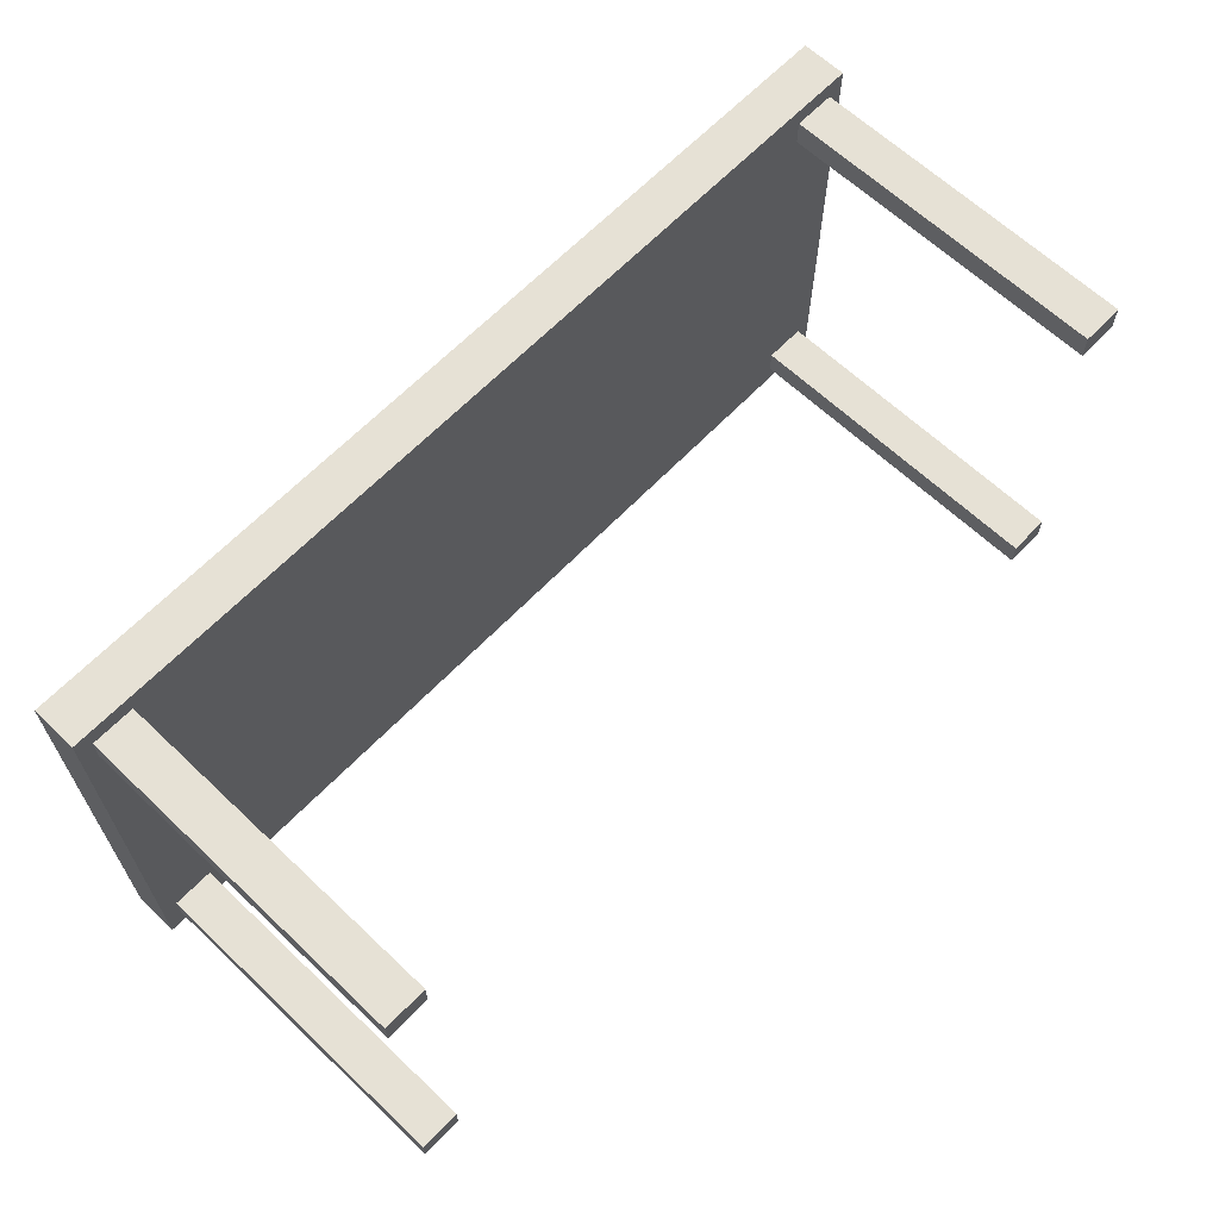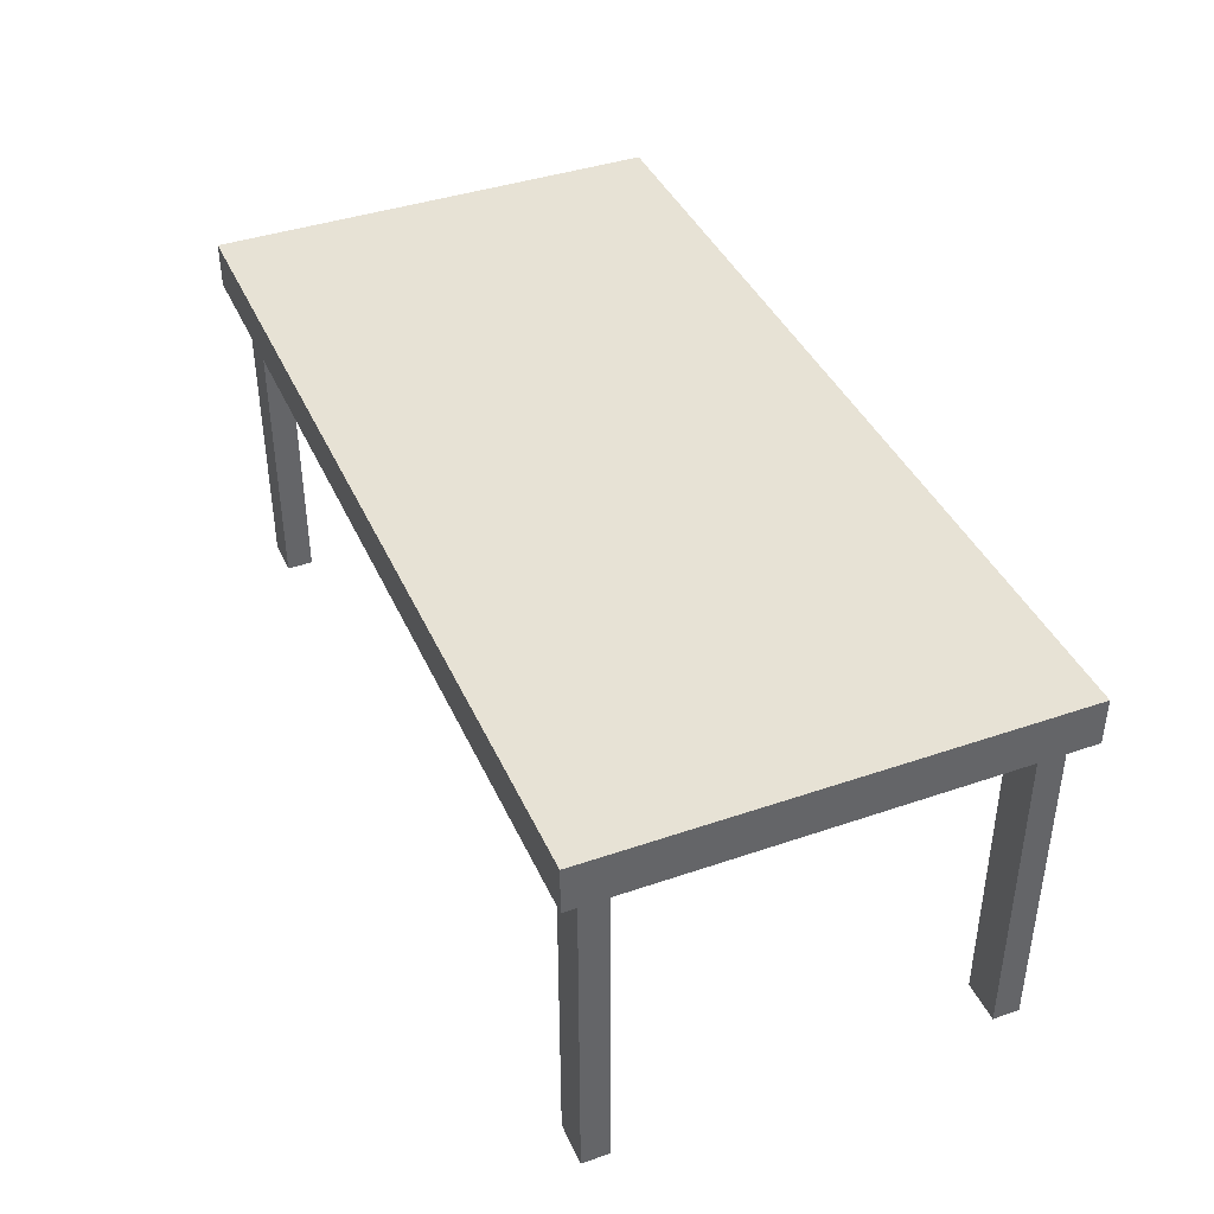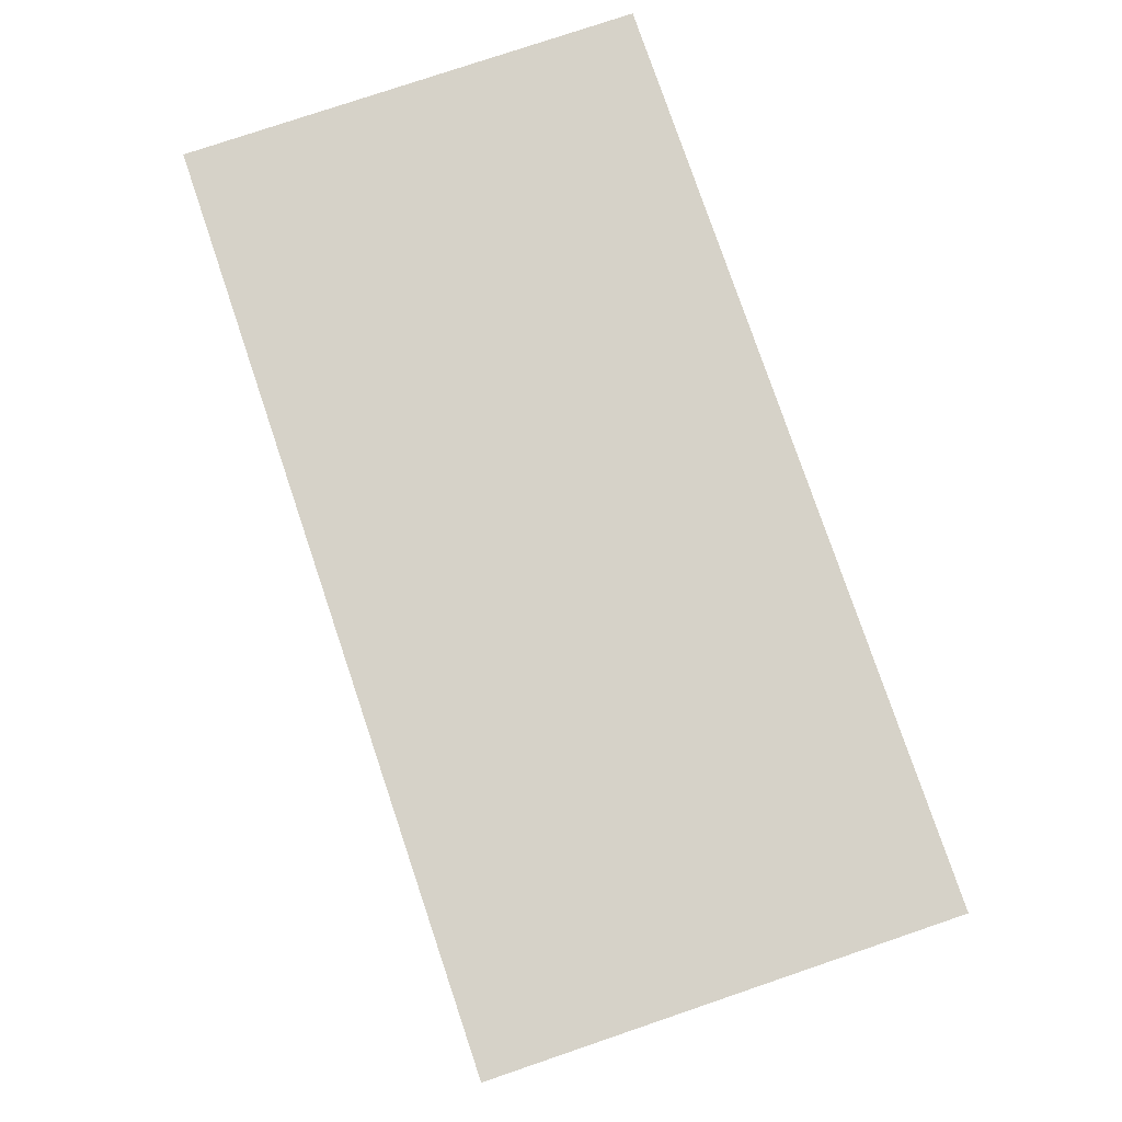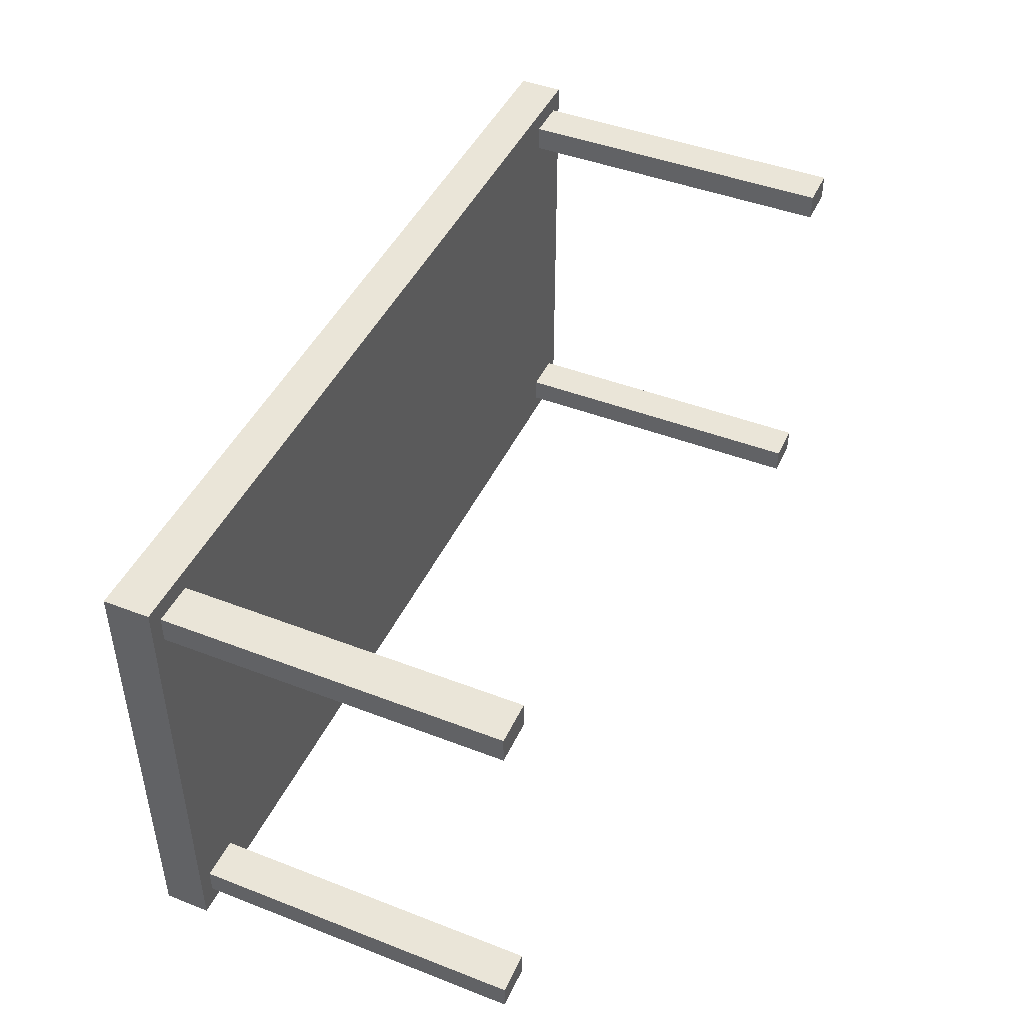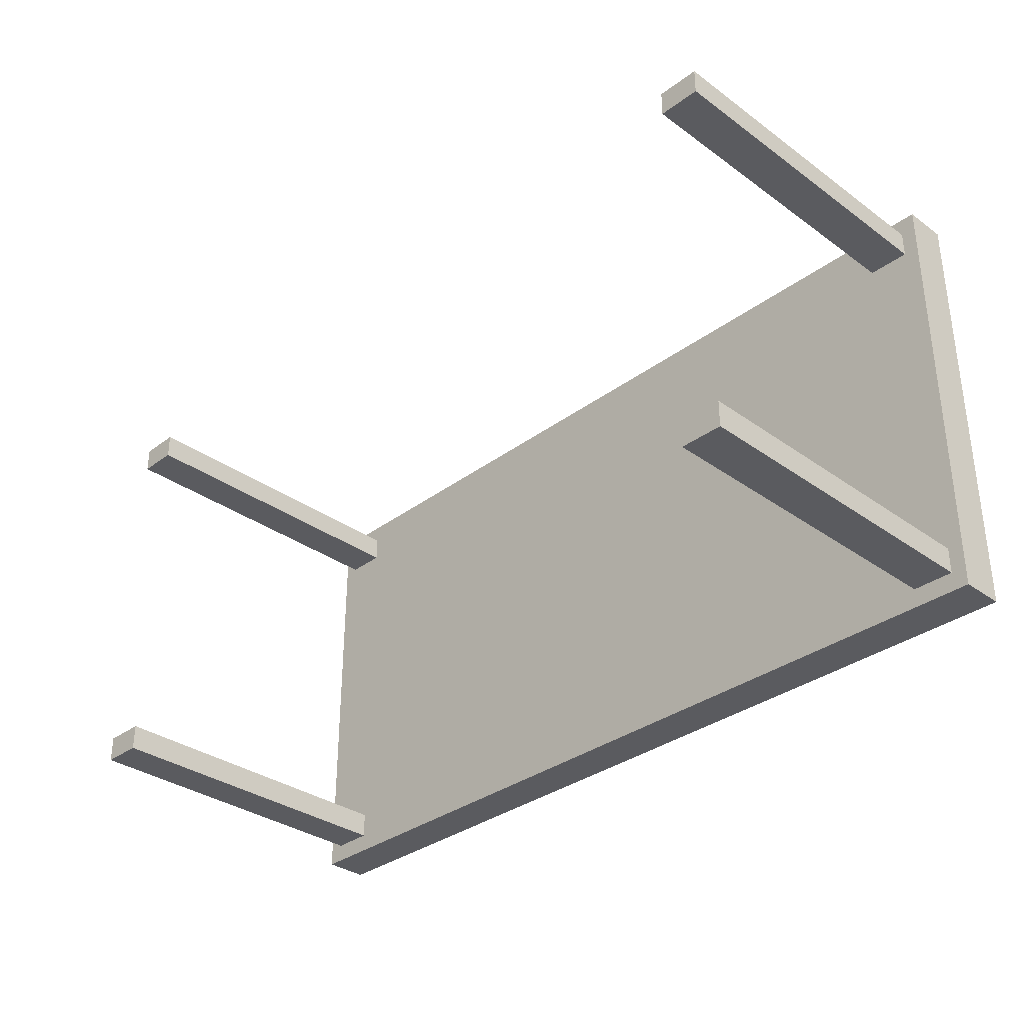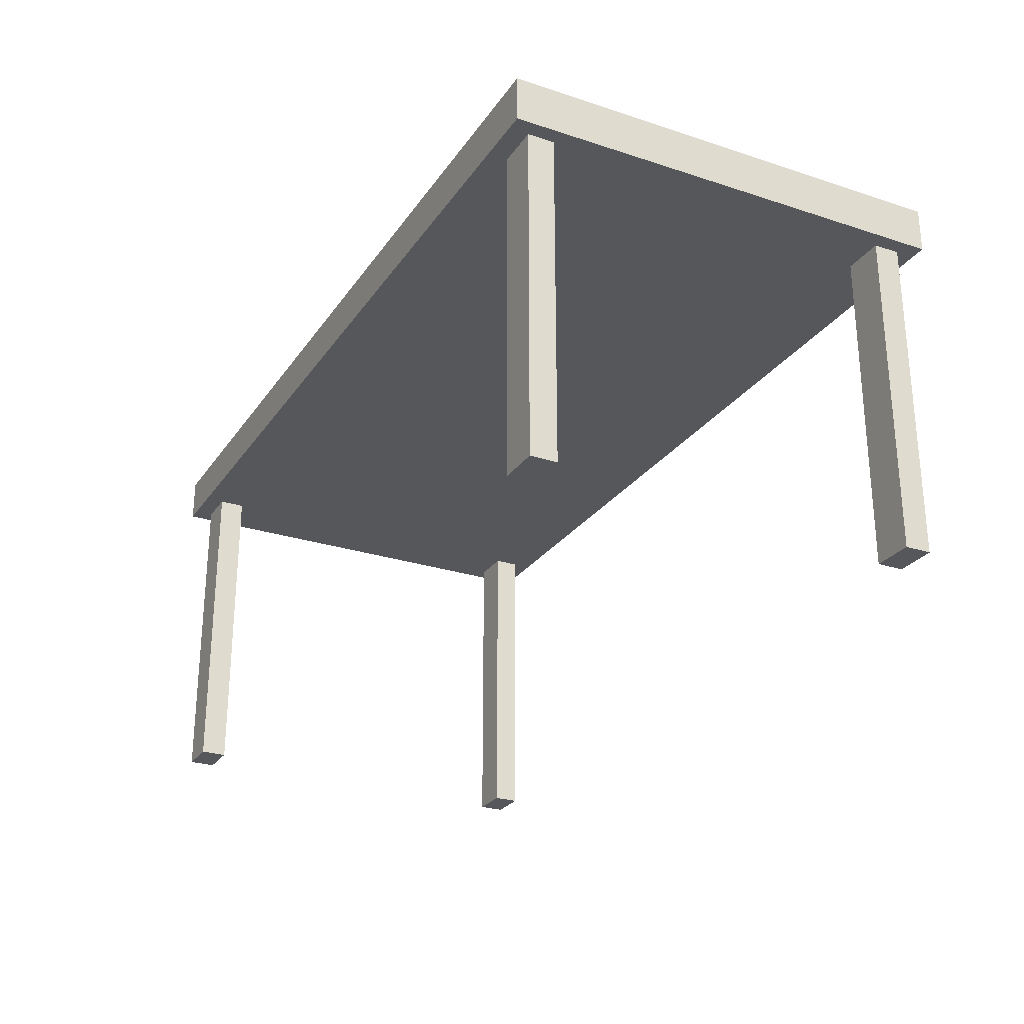
<metadata>
{"format":"obj","ext":"obj","renderer":"f3d","projection":"perspective","resolution":1024,"background":"white","views":[{"elev":64.1,"azim":-46.3,"up":"+Z"},{"elev":40.5,"azim":67.2,"up":"+Y"},{"elev":78.3,"azim":-108.7,"up":"+Y"},{"elev":45.0,"azim":-65.9,"up":"+Z"},{"elev":-33.4,"azim":45.5,"up":"+Z"},{"elev":-26.4,"azim":62.9,"up":"+Y"}]}
</metadata>
<code>
v  0.8733 0.8296 -0.3996
v  -0.8733 0.8296 -0.3996
v  -0.8733 0.8296 0.3996
v  0.8733 0.8296 0.3996
v  0.8733 0.7296 0.3996
v  -0.8733 0.7296 0.3996
v  -0.8733 0.7296 -0.3996
v  0.8733 0.7296 -0.3996
v  0.8733 0.8296 -0.5
v  0.8733 0.7296 -0.5
v  -0.8733 0.7296 -0.5
v  -0.8733 0.8296 -0.5
v  1 0.8296 0.3996
v  1 0.7296 0.3996
v  1 0.7296 -0.3996
v  1 0.8296 -0.3996
v  -0.8733 0.8296 0.5
v  -0.8733 0.7296 0.5
v  0.8733 0.7296 0.5
v  0.8733 0.8296 0.5
v  -1 0.8296 -0.3996
v  -1 0.7296 -0.3996
v  -1 0.7296 0.3996
v  -1 0.8296 0.3996
v  0.9656 0.8296 -0.3996
v  0.9656 0.8296 0.3996
v  -0.9656 0.8296 0.3996
v  -0.9656 0.8296 -0.3996
v  0.9656 0.7296 0.3996
v  0.9656 0.7296 -0.3996
v  -0.9656 0.7296 -0.3996
v  -0.9656 0.7296 0.3996
v  1 0.8296 -0.5
v  1 0.7296 -0.5
v  0.9656 0.7296 -0.5
v  0.9656 0.8296 -0.5
v  -1 0.7296 -0.5
v  -1 0.8296 -0.5
v  -0.9656 0.8296 -0.5
v  -0.9656 0.7296 -0.5
v  -1 0.8296 0.5
v  -1 0.7296 0.5
v  -0.9656 0.7296 0.5
v  -0.9656 0.8296 0.5
v  1 0.7296 0.5
v  1 0.8296 0.5
v  0.9656 0.8296 0.5
v  0.9656 0.7296 0.5
v  -0.8733 0.8296 -0.4576
v  0.8733 0.8296 -0.4576
v  0.8733 0.8296 0.4576
v  -0.8733 0.8296 0.4576
v  -0.8733 0.7296 0.4576
v  0.8733 0.7296 0.4576
v  0.8733 0.7296 -0.4576
v  -0.8733 0.7296 -0.4576
v  1 0.7296 0.4576
v  1 0.8296 0.4576
v  1 0.8296 -0.4576
v  1 0.7296 -0.4576
v  -1 0.7296 -0.4576
v  -1 0.8296 -0.4576
v  -1 0.8296 0.4576
v  -1 0.7296 0.4576
v  0.9656 0.8296 -0.4576
v  0.9656 0.8296 0.4576
v  -0.9656 0.8296 0.4576
v  -0.9656 0.8296 -0.4576
v  0.9656 0.7296 0.4576
v  0.9656 0.7296 -0.4576
v  0.9656 0 0.4576
v  0.8733 0 0.4576
v  0.8733 0 0.3996
v  0.9656 0 0.3996
v  0.8733 -0 -0.4576
v  0.9656 -0 -0.4576
v  0.9656 -0 -0.3996
v  0.8733 -0 -0.3996
v  -0.9656 0.7296 -0.4576
v  -0.9656 0.7296 0.4576
v  -0.9656 -0 -0.4576
v  -0.8733 -0 -0.4576
v  -0.8733 -0 -0.3996
v  -0.9656 -0 -0.3996
v  -0.8733 0 0.4576
v  -0.9656 0 0.4576
v  -0.9656 0 0.3996
v  -0.8733 0 0.3996
g Box001
f 1 2 3
f 3 4 1
f 5 6 7
f 7 8 5
f 9 10 11
f 11 12 9
f 13 14 15
f 15 16 13
f 17 18 19
f 19 20 17
f 21 22 23
f 23 24 21
f 16 25 26
f 26 13 16
f 25 1 4
f 4 26 25
f 24 27 28
f 28 21 24
f 27 3 2
f 2 28 27
f 14 29 30
f 30 15 14
f 29 5 8
f 8 30 29
f 22 31 32
f 32 23 22
f 31 7 6
f 6 32 31
f 33 34 35
f 35 36 33
f 36 35 10
f 10 9 36
f 37 38 39
f 39 40 37
f 40 39 12
f 12 11 40
f 41 42 43
f 43 44 41
f 44 43 18
f 18 17 44
f 45 46 47
f 47 48 45
f 48 47 20
f 20 19 48
f 9 12 49
f 49 50 9
f 50 49 2
f 2 1 50
f 17 20 51
f 51 52 17
f 52 51 4
f 4 3 52
f 19 18 53
f 53 54 19
f 54 53 6
f 6 5 54
f 11 10 55
f 55 56 11
f 56 55 8
f 8 7 56
f 46 45 57
f 57 58 46
f 58 57 14
f 14 13 58
f 34 33 59
f 59 60 34
f 60 59 16
f 16 15 60
f 38 37 61
f 61 62 38
f 62 61 22
f 22 21 62
f 42 41 63
f 63 64 42
f 64 63 24
f 24 23 64
f 33 36 65
f 65 59 33
f 59 65 25
f 25 16 59
f 47 46 58
f 58 66 47
f 66 58 13
f 13 26 66
f 36 9 50
f 50 65 36
f 65 50 1
f 1 25 65
f 20 47 66
f 66 51 20
f 51 66 26
f 26 4 51
f 41 44 67
f 67 63 41
f 63 67 27
f 27 24 63
f 39 38 62
f 62 68 39
f 68 62 21
f 21 28 68
f 44 17 52
f 52 67 44
f 67 52 3
f 3 27 67
f 12 39 68
f 68 49 12
f 49 68 28
f 28 2 49
f 45 48 69
f 69 57 45
f 57 69 29
f 29 14 57
f 35 34 60
f 60 70 35
f 70 60 15
f 15 30 70
f 48 19 54
f 54 69 48
f 71 72 73
f 73 74 71
f 10 35 70
f 70 55 10
f 75 76 77
f 77 78 75
f 37 40 79
f 79 61 37
f 61 79 31
f 31 22 61
f 43 42 64
f 64 80 43
f 80 64 23
f 23 32 80
f 40 11 56
f 56 79 40
f 81 82 83
f 83 84 81
f 18 43 80
f 80 53 18
f 85 86 87
f 87 88 85
f 29 69 71
f 71 74 29
f 69 54 72
f 72 71 69
f 54 5 73
f 73 72 54
f 5 29 74
f 74 73 5
f 70 30 77
f 77 76 70
f 30 8 78
f 78 77 30
f 8 55 75
f 75 78 8
f 55 70 76
f 76 75 55
f 31 79 81
f 81 84 31
f 79 56 82
f 82 81 79
f 56 7 83
f 83 82 56
f 7 31 84
f 84 83 7
f 80 32 87
f 87 86 80
f 32 6 88
f 88 87 32
f 6 53 85
f 85 88 6
f 53 80 86
f 86 85 53

</code>
